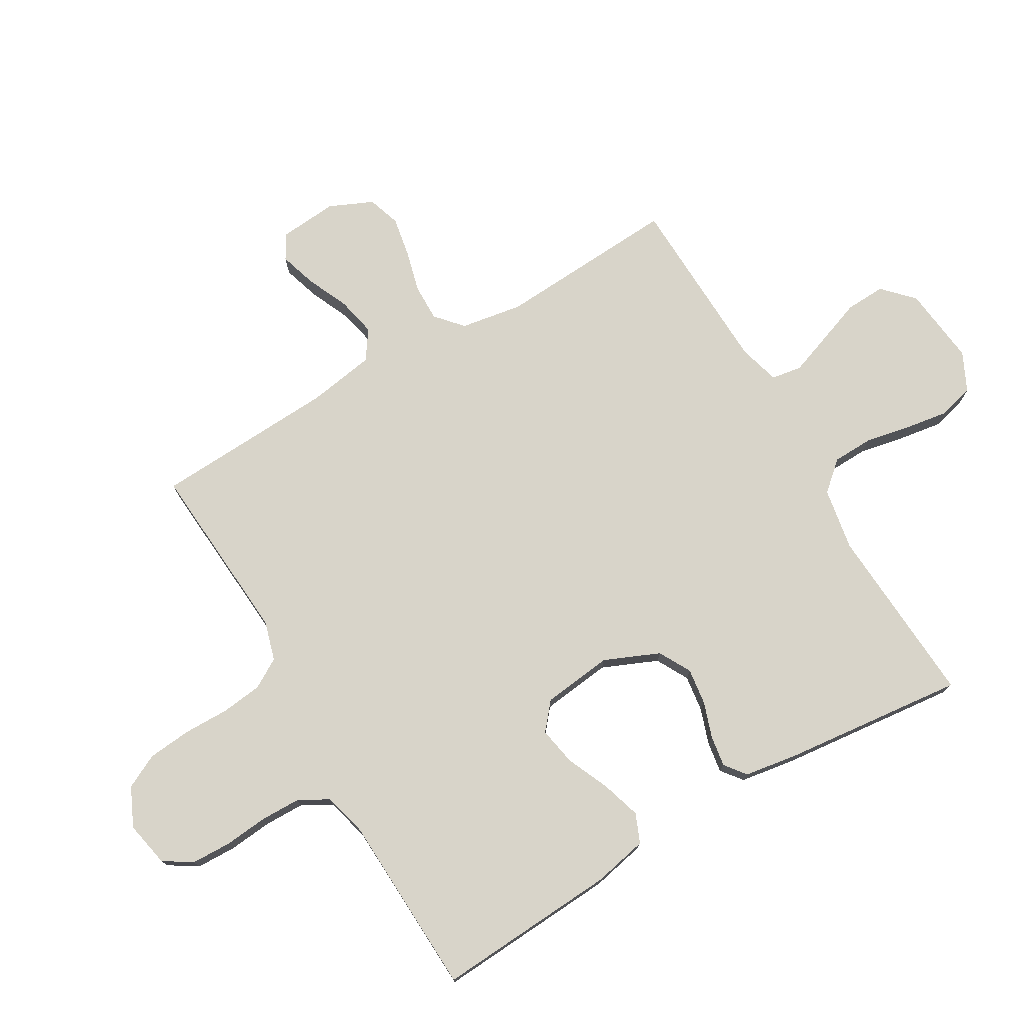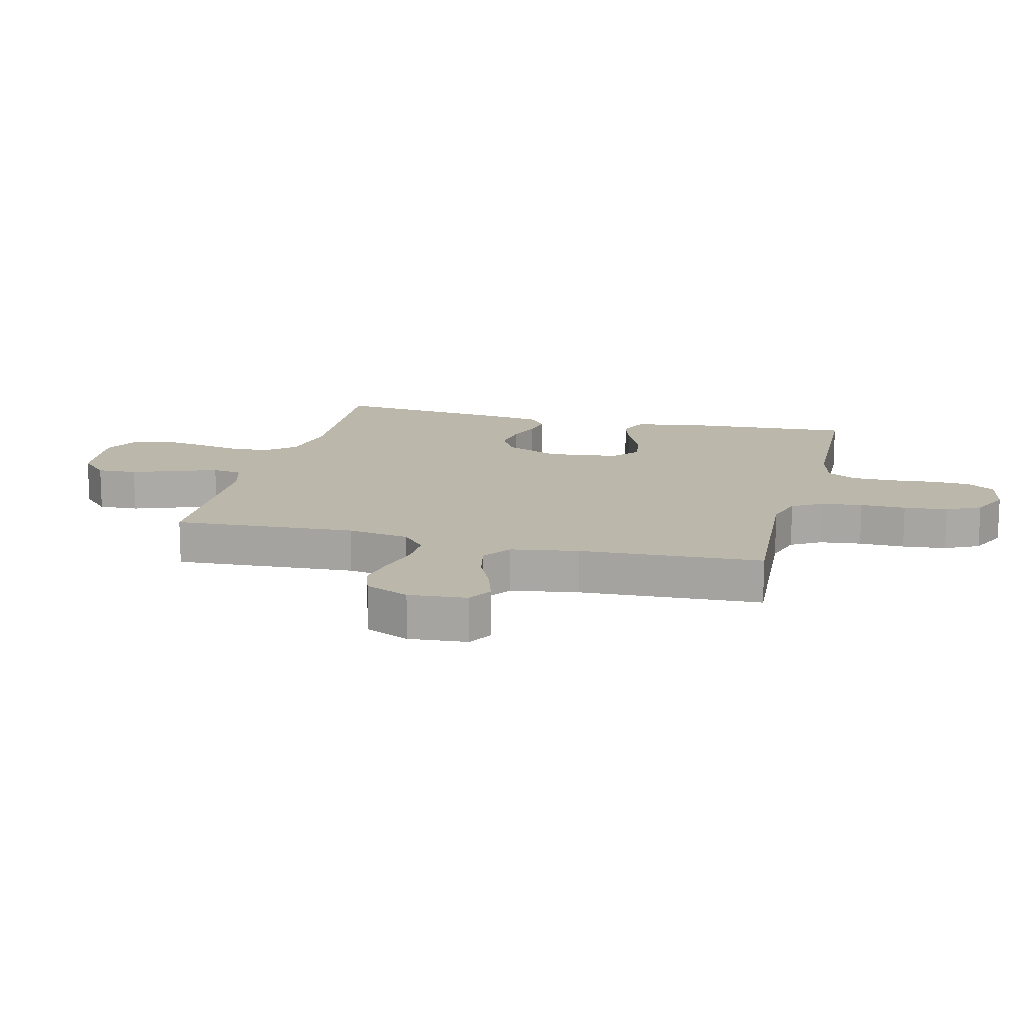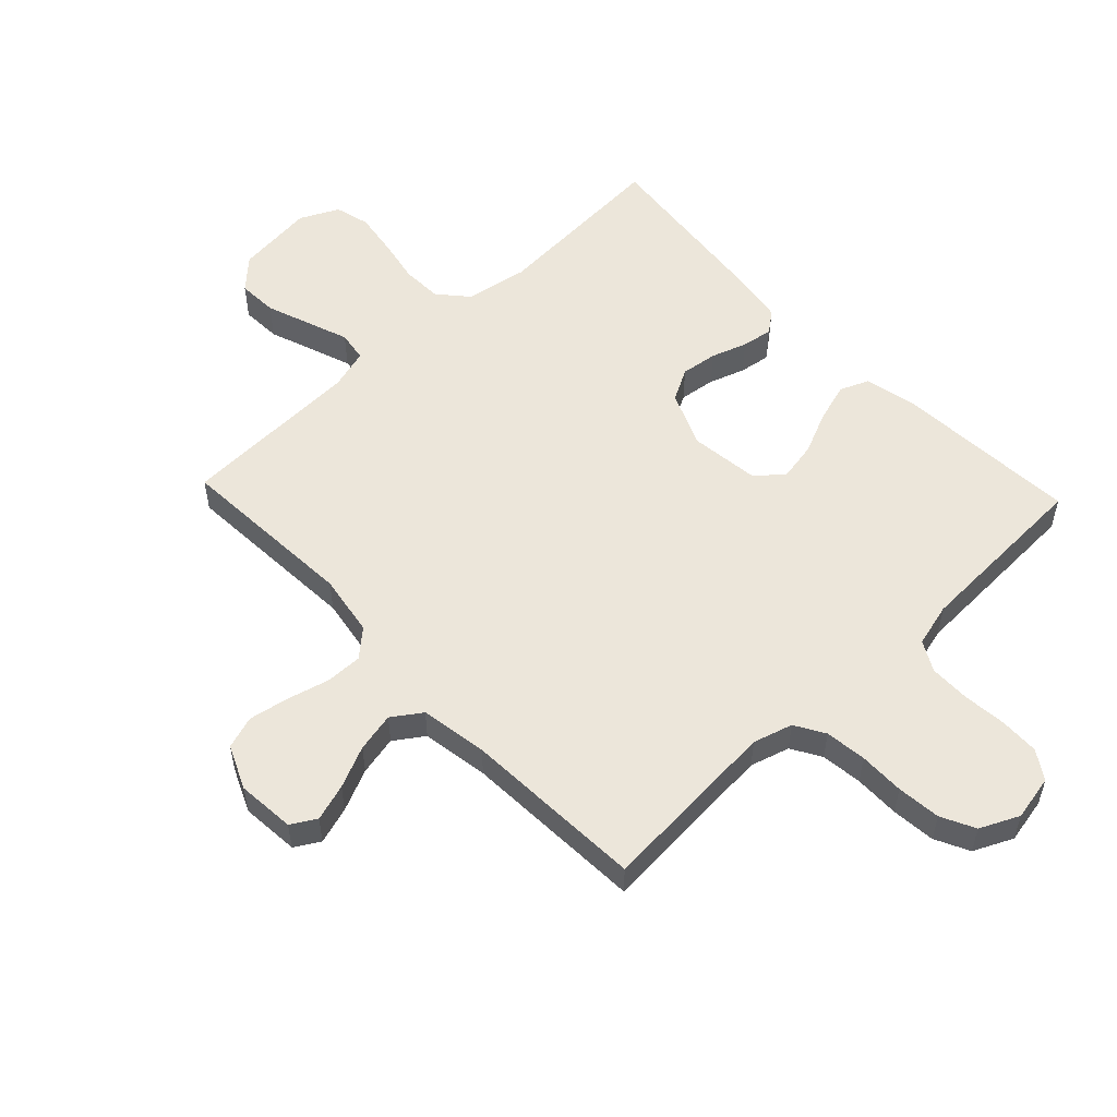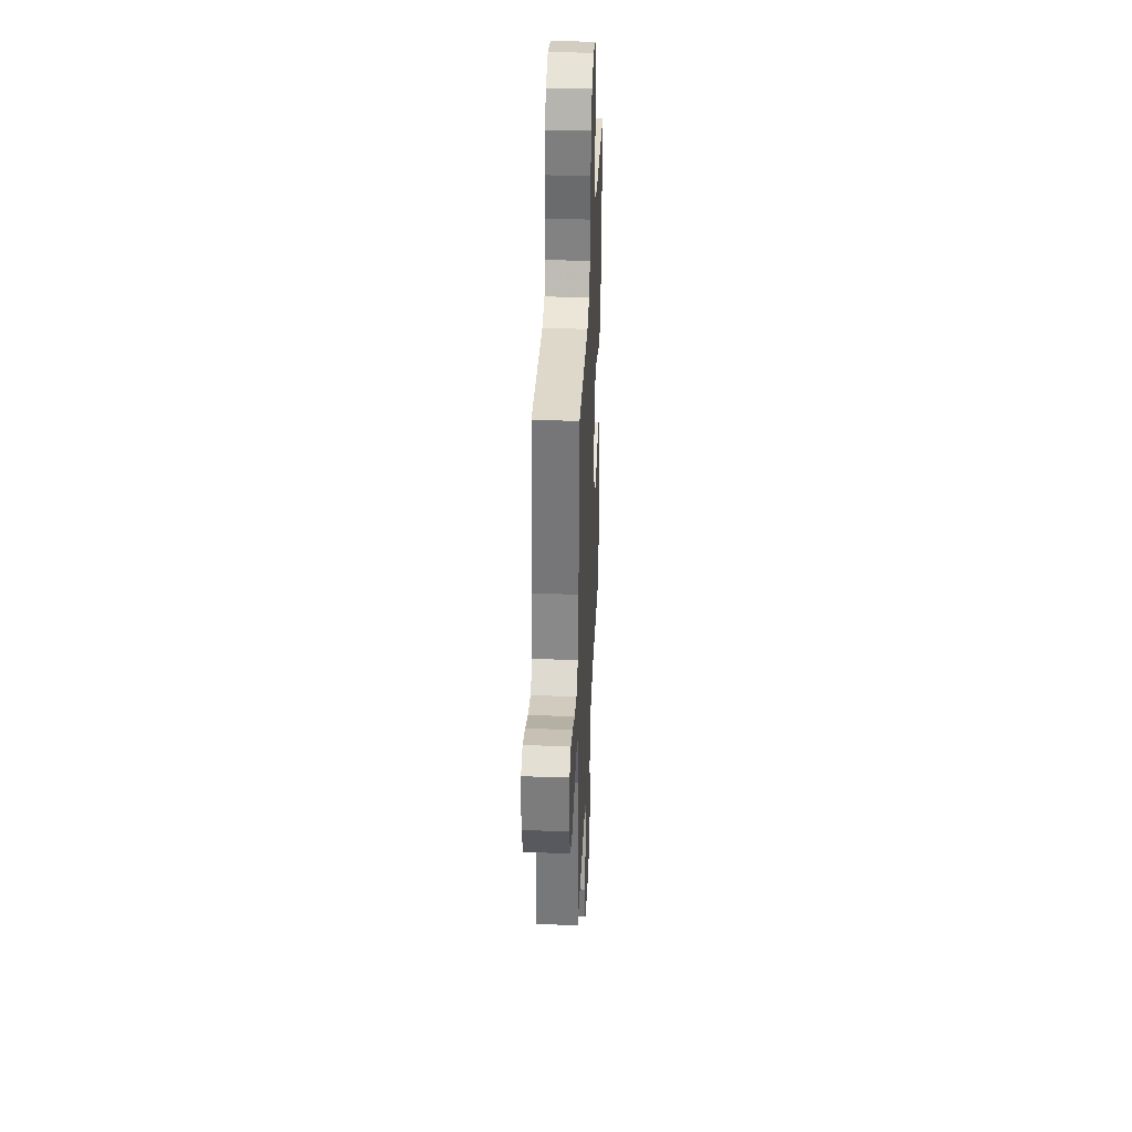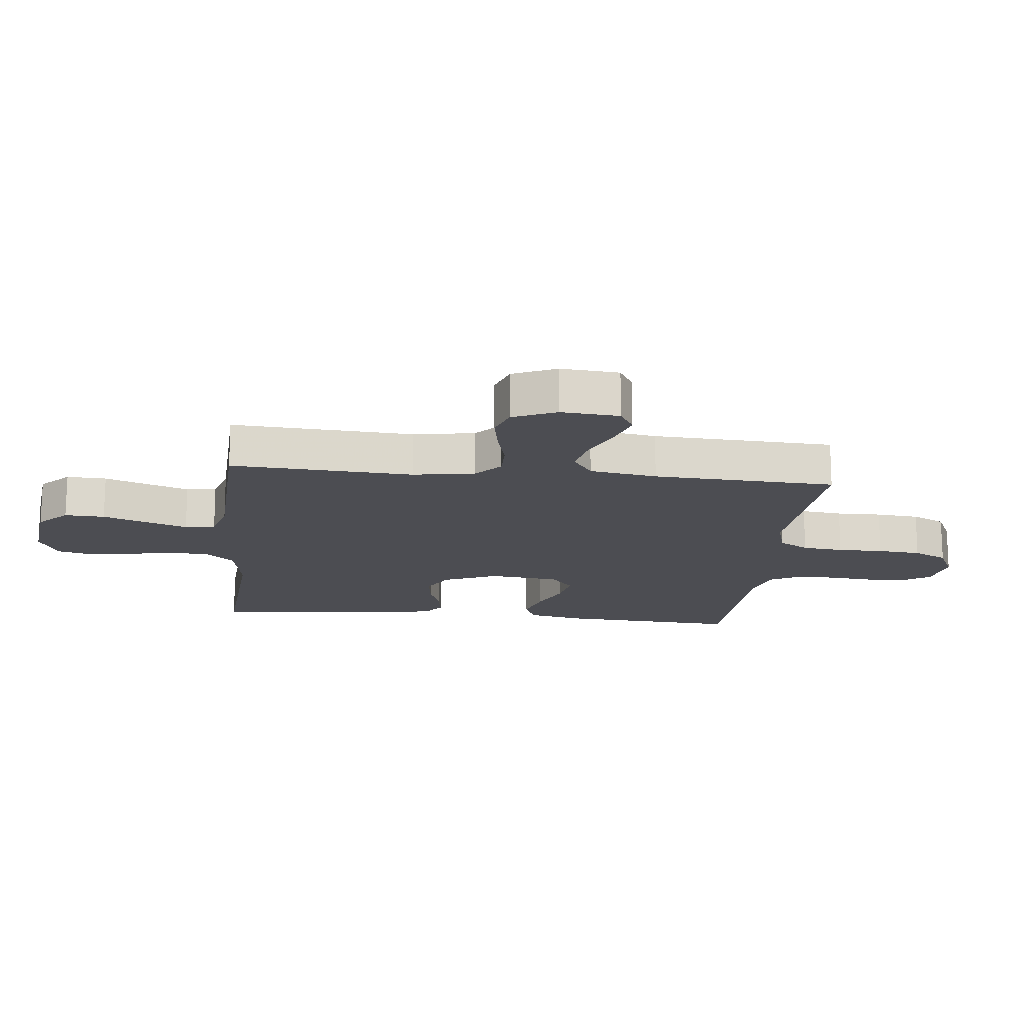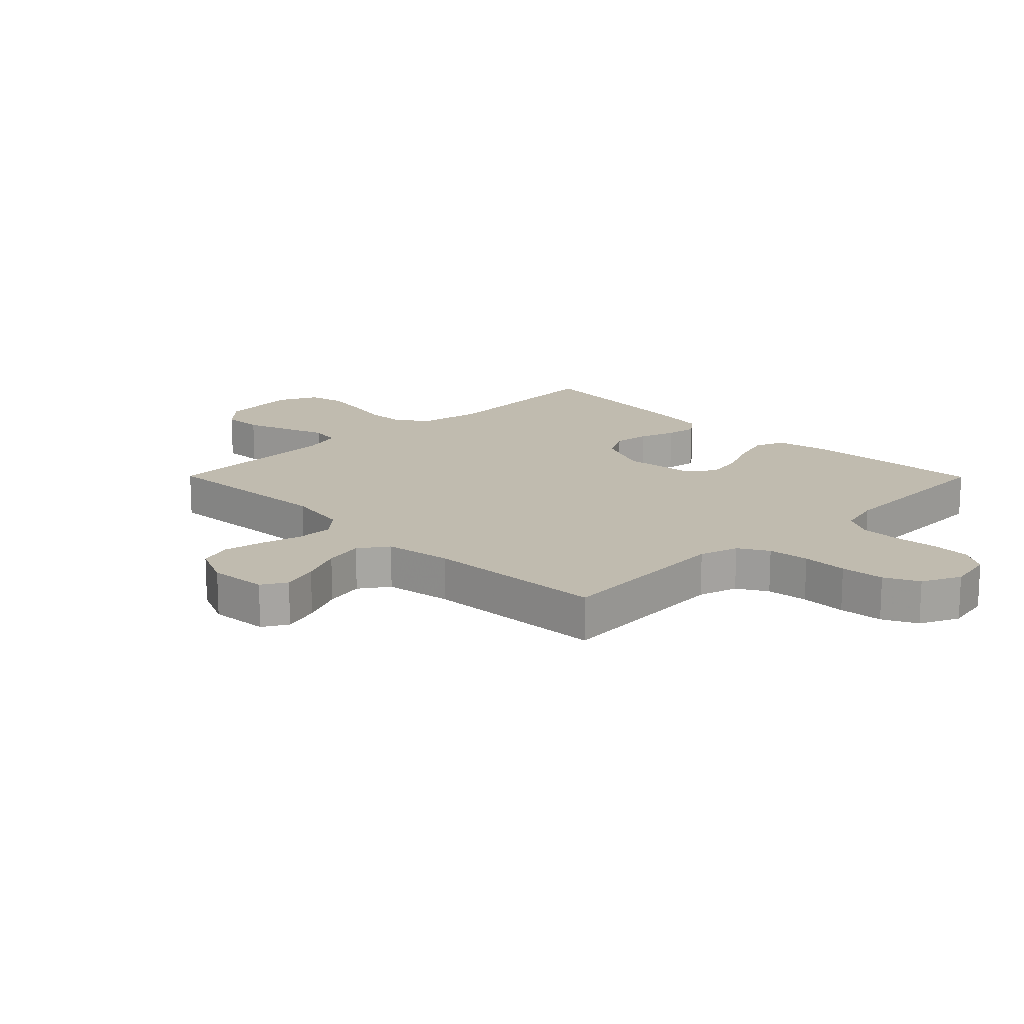
<metadata>
{"format":"obj","ext":"obj","renderer":"f3d","projection":"perspective","resolution":1024,"background":"white","views":[{"elev":75.5,"azim":59.7,"up":"+Y"},{"elev":14.4,"azim":-75.9,"up":"+Y"},{"elev":54.4,"azim":-43.4,"up":"+Y"},{"elev":35.7,"azim":-87.4,"up":"+Z"},{"elev":-16.3,"azim":-96.1,"up":"+Y"},{"elev":16.2,"azim":-44.7,"up":"+Y"}]}
</metadata>
<code>
v 0.5 0.07 0.5
v 0.481 0.07 0.2
v 0.462 0.07 0.11
v 0.414 0.07 0.09
v 0.349 0.07 0.11
v 0.279 0.07 0.141
v 0.215 0.07 0.153
v 0.171 0.07 0.116
v 0.157 0.07 0
v 0.196 0.07 -0.091
v 0.249 0.07 -0.12
v 0.309 0.07 -0.112
v 0.368 0.07 -0.092
v 0.419 0.07 -0.084
v 0.454 0.07 -0.111
v 0.468 0.07 -0.2
v 0.5 0.07 -0.5
v 0.2 0.07 -0.481
v 0.097 0.07 -0.499
v 0.055 0.07 -0.547
v 0.053 0.07 -0.614
v 0.068 0.07 -0.689
v 0.079 0.07 -0.76
v 0.064 0.07 -0.818
v 0 0.07 -0.849
v -0.13 0.07 -0.834
v -0.179 0.07 -0.787
v -0.176 0.07 -0.721
v -0.149 0.07 -0.647
v -0.125 0.07 -0.58
v -0.133 0.07 -0.53
v -0.2 0.07 -0.511
v -0.5 0.07 -0.5
v -0.482 0.07 -0.2
v -0.499 0.07 -0.098
v -0.543 0.07 -0.059
v -0.604 0.07 -0.06
v -0.673 0.07 -0.078
v -0.739 0.07 -0.09
v -0.793 0.07 -0.072
v -0.825 0.07 0
v -0.817 0.07 0.096
v -0.776 0.07 0.12
v -0.715 0.07 0.101
v -0.646 0.07 0.07
v -0.581 0.07 0.056
v -0.533 0.07 0.089
v -0.515 0.07 0.2
v -0.5 0.07 0.5
v -0.2 0.07 0.478
v -0.135 0.07 0.497
v -0.106 0.07 0.546
v -0.098 0.07 0.614
v -0.099 0.07 0.689
v -0.092 0.07 0.761
v -0.064 0.07 0.817
v 0 0.07 0.847
v 0.075 0.07 0.832
v 0.105 0.07 0.785
v 0.107 0.07 0.72
v 0.1 0.07 0.647
v 0.101 0.07 0.581
v 0.128 0.07 0.532
v 0.2 0.07 0.513
v 0.5 0 0.5
v 0.481 0 0.2
v 0.462 0 0.11
v 0.414 0 0.09
v 0.349 0 0.11
v 0.279 0 0.141
v 0.215 0 0.153
v 0.171 0 0.116
v 0.157 0 0
v 0.196 0 -0.091
v 0.249 0 -0.12
v 0.309 0 -0.112
v 0.368 0 -0.092
v 0.419 0 -0.084
v 0.454 0 -0.111
v 0.468 0 -0.2
v 0.5 0 -0.5
v 0.2 0 -0.481
v 0.097 0 -0.499
v 0.055 0 -0.547
v 0.053 0 -0.614
v 0.068 0 -0.689
v 0.079 0 -0.76
v 0.064 0 -0.818
v 0 0 -0.849
v -0.13 0 -0.834
v -0.179 0 -0.787
v -0.176 0 -0.721
v -0.149 0 -0.647
v -0.125 0 -0.58
v -0.133 0 -0.53
v -0.2 0 -0.511
v -0.5 0 -0.5
v -0.482 0 -0.2
v -0.499 0 -0.098
v -0.543 0 -0.059
v -0.604 0 -0.06
v -0.673 0 -0.078
v -0.739 0 -0.09
v -0.793 0 -0.072
v -0.825 0 0
v -0.817 0 0.096
v -0.776 0 0.12
v -0.715 0 0.101
v -0.646 0 0.07
v -0.581 0 0.056
v -0.533 0 0.089
v -0.515 0 0.2
v -0.5 0 0.5
v -0.2 0 0.478
v -0.135 0 0.497
v -0.106 0 0.546
v -0.098 0 0.614
v -0.099 0 0.689
v -0.092 0 0.761
v -0.064 0 0.817
v 0 0 0.847
v 0.075 0 0.832
v 0.105 0 0.785
v 0.107 0 0.72
v 0.1 0 0.647
v 0.101 0 0.581
v 0.128 0 0.532
v 0.2 0 0.513
f 59 60 61
f 58 59 61
f 57 58 61
f 56 57 61
f 55 56 61
f 54 55 61
f 53 54 61
f 52 53 61 62
f 51 52 62 63
f 48 49 50
f 51 63 64
f 50 51 64
f 48 50 64
f 47 48 64
f 43 44 45
f 42 43 45
f 41 42 45
f 40 41 45
f 39 40 45
f 38 39 45
f 37 38 45
f 36 37 45 46
f 47 64 1
f 46 47 1
f 36 46 1
f 35 36 1
f 27 28 29
f 26 27 29
f 25 26 29
f 24 25 29
f 23 24 29
f 22 23 29
f 21 22 29
f 20 21 29 30
f 19 20 30 31
f 16 17 18
f 15 16 18
f 14 15 18
f 13 14 18
f 12 13 18
f 19 31 32
f 18 19 32
f 12 18 32
f 11 12 32
f 4 5 6
f 3 4 6
f 2 3 6
f 1 2 6
f 1 6 7
f 1 7 8
f 35 1 8
f 34 35 8
f 32 33 34
f 11 32 34
f 10 11 34
f 34 8 9
f 9 10 34
f 125 124 123
f 125 123 122
f 125 122 121
f 125 121 120
f 125 120 119
f 125 119 118
f 125 118 117
f 126 125 117 116
f 127 126 116 115
f 114 113 112
f 128 127 115
f 128 115 114
f 128 114 112
f 128 112 111
f 109 108 107
f 109 107 106
f 109 106 105
f 109 105 104
f 109 104 103
f 109 103 102
f 109 102 101
f 110 109 101 100
f 65 128 111
f 65 111 110
f 65 110 100
f 65 100 99
f 93 92 91
f 93 91 90
f 93 90 89
f 93 89 88
f 93 88 87
f 93 87 86
f 93 86 85
f 94 93 85 84
f 95 94 84 83
f 82 81 80
f 82 80 79
f 82 79 78
f 82 78 77
f 82 77 76
f 96 95 83
f 96 83 82
f 96 82 76
f 96 76 75
f 70 69 68
f 70 68 67
f 70 67 66
f 70 66 65
f 71 70 65
f 72 71 65
f 72 65 99
f 72 99 98
f 98 97 96
f 98 96 75
f 98 75 74
f 73 72 98
f 98 74 73
f 1 65 66 2
f 2 66 67 3
f 3 67 68 4
f 4 68 69 5
f 5 69 70 6
f 6 70 71 7
f 7 71 72 8
f 8 72 73 9
f 9 73 74 10
f 10 74 75 11
f 11 75 76 12
f 12 76 77 13
f 13 77 78 14
f 14 78 79 15
f 15 79 80 16
f 16 80 81 17
f 17 81 82 18
f 18 82 83 19
f 19 83 84 20
f 20 84 85 21
f 21 85 86 22
f 22 86 87 23
f 23 87 88 24
f 24 88 89 25
f 25 89 90 26
f 26 90 91 27
f 27 91 92 28
f 28 92 93 29
f 29 93 94 30
f 30 94 95 31
f 31 95 96 32
f 32 96 97 33
f 33 97 98 34
f 34 98 99 35
f 35 99 100 36
f 36 100 101 37
f 37 101 102 38
f 38 102 103 39
f 39 103 104 40
f 40 104 105 41
f 41 105 106 42
f 42 106 107 43
f 43 107 108 44
f 44 108 109 45
f 45 109 110 46
f 46 110 111 47
f 47 111 112 48
f 48 112 113 49
f 49 113 114 50
f 50 114 115 51
f 51 115 116 52
f 52 116 117 53
f 53 117 118 54
f 54 118 119 55
f 55 119 120 56
f 56 120 121 57
f 57 121 122 58
f 58 122 123 59
f 59 123 124 60
f 60 124 125 61
f 61 125 126 62
f 62 126 127 63
f 63 127 128 64
f 64 128 65 1

</code>
